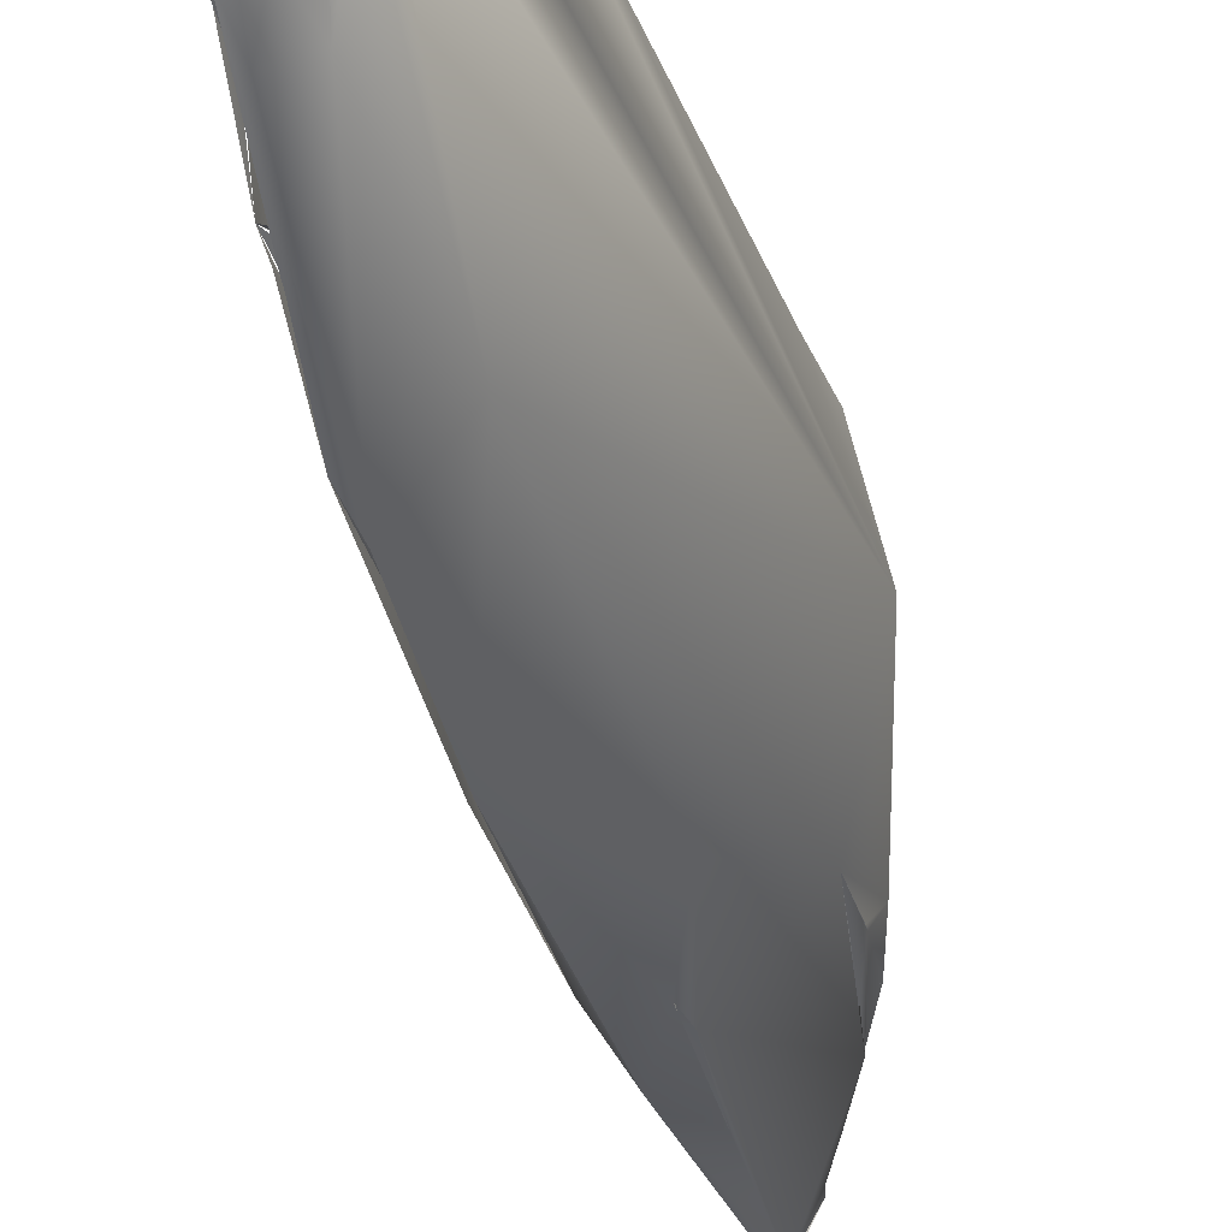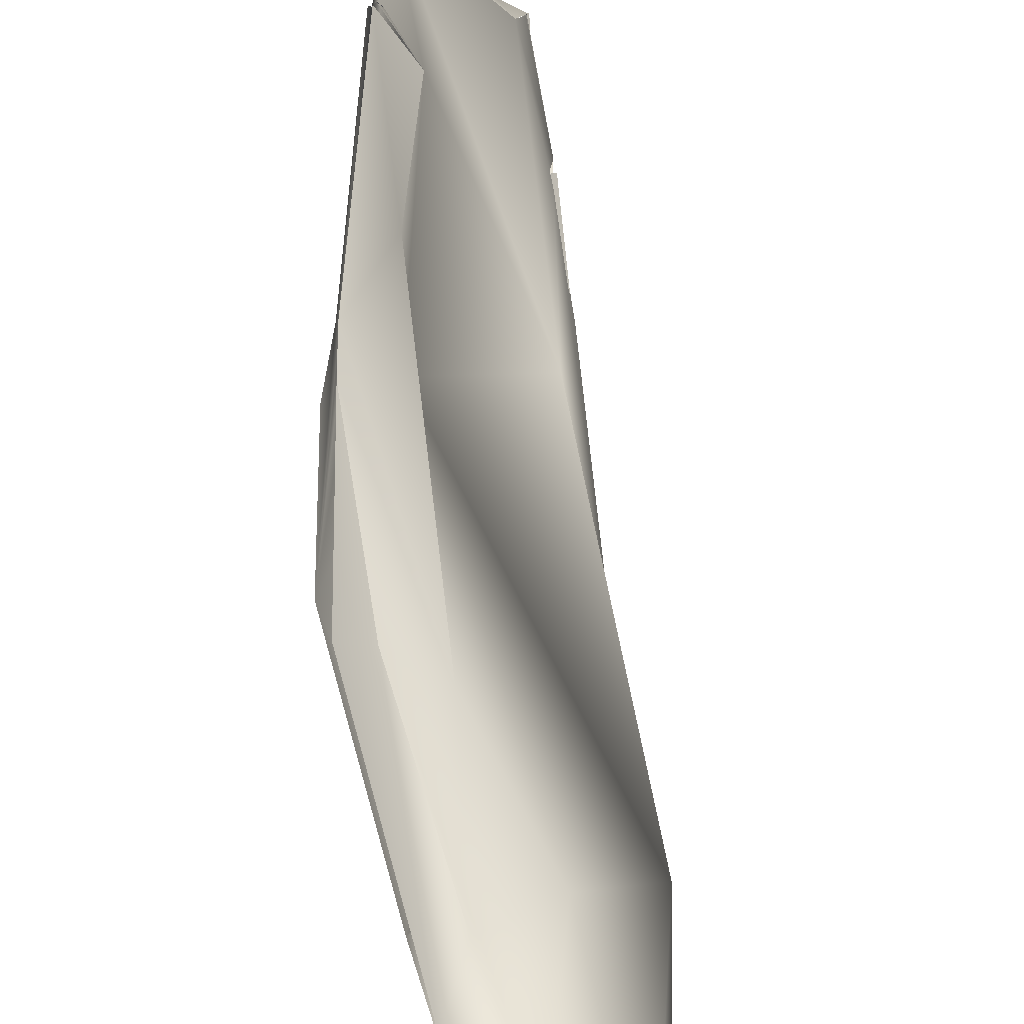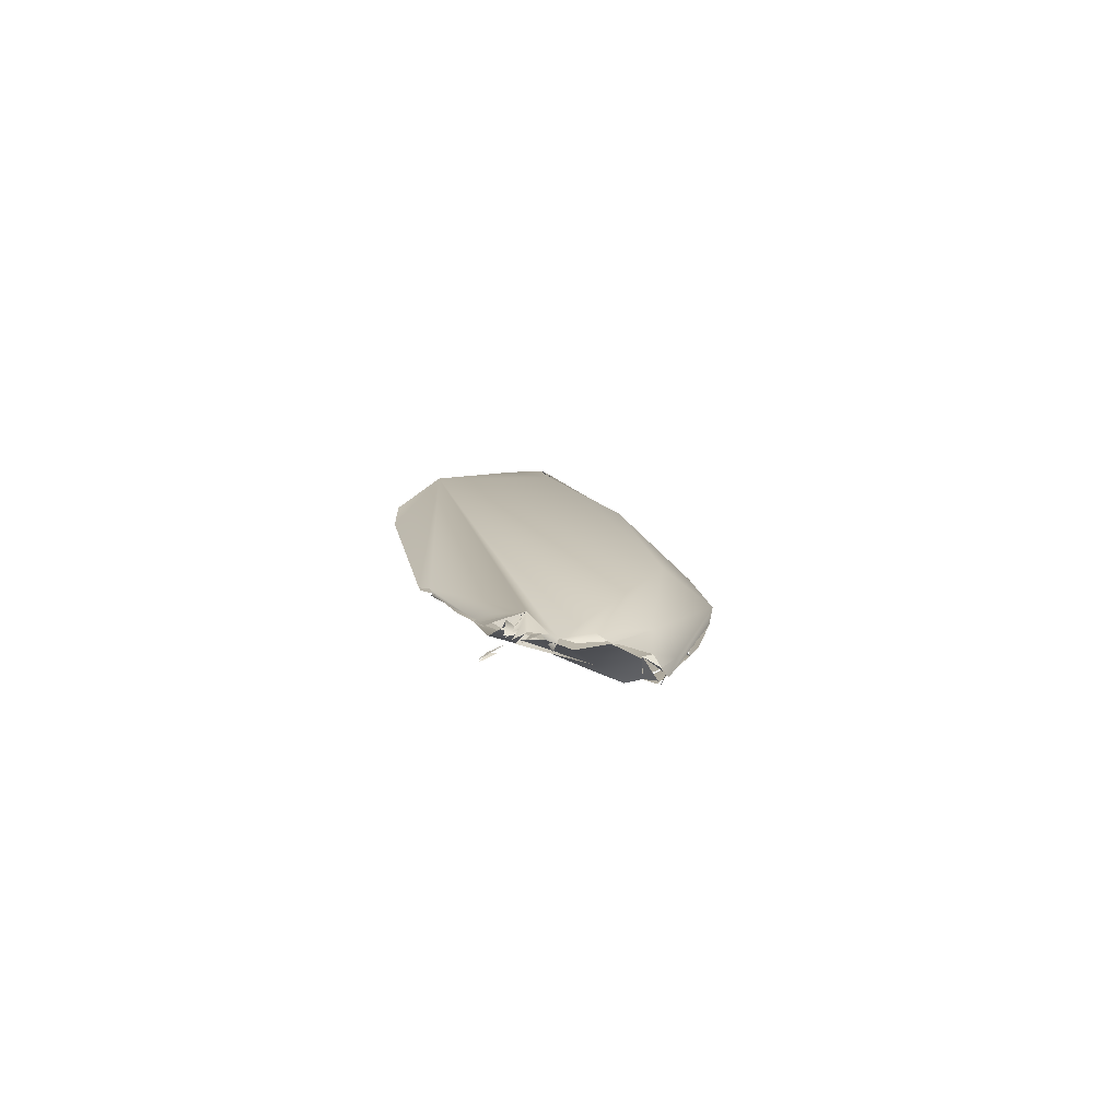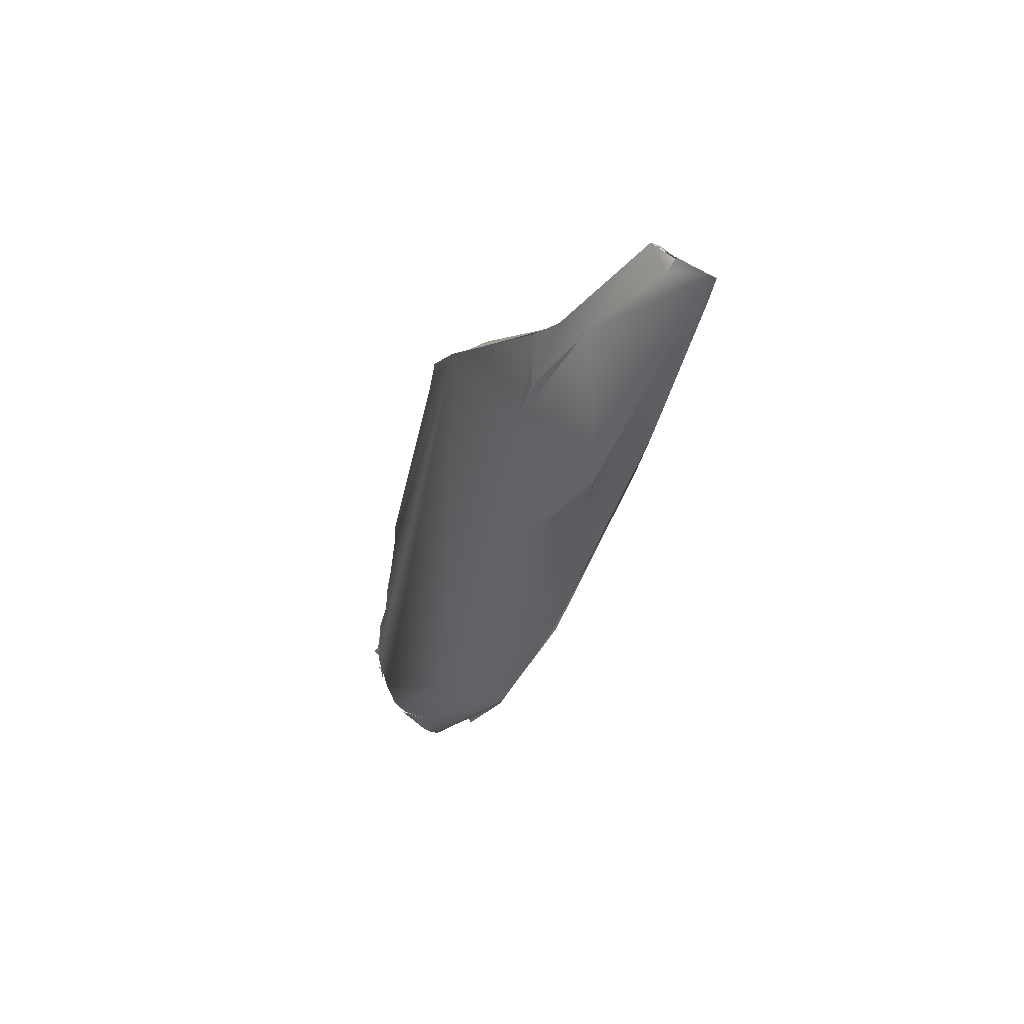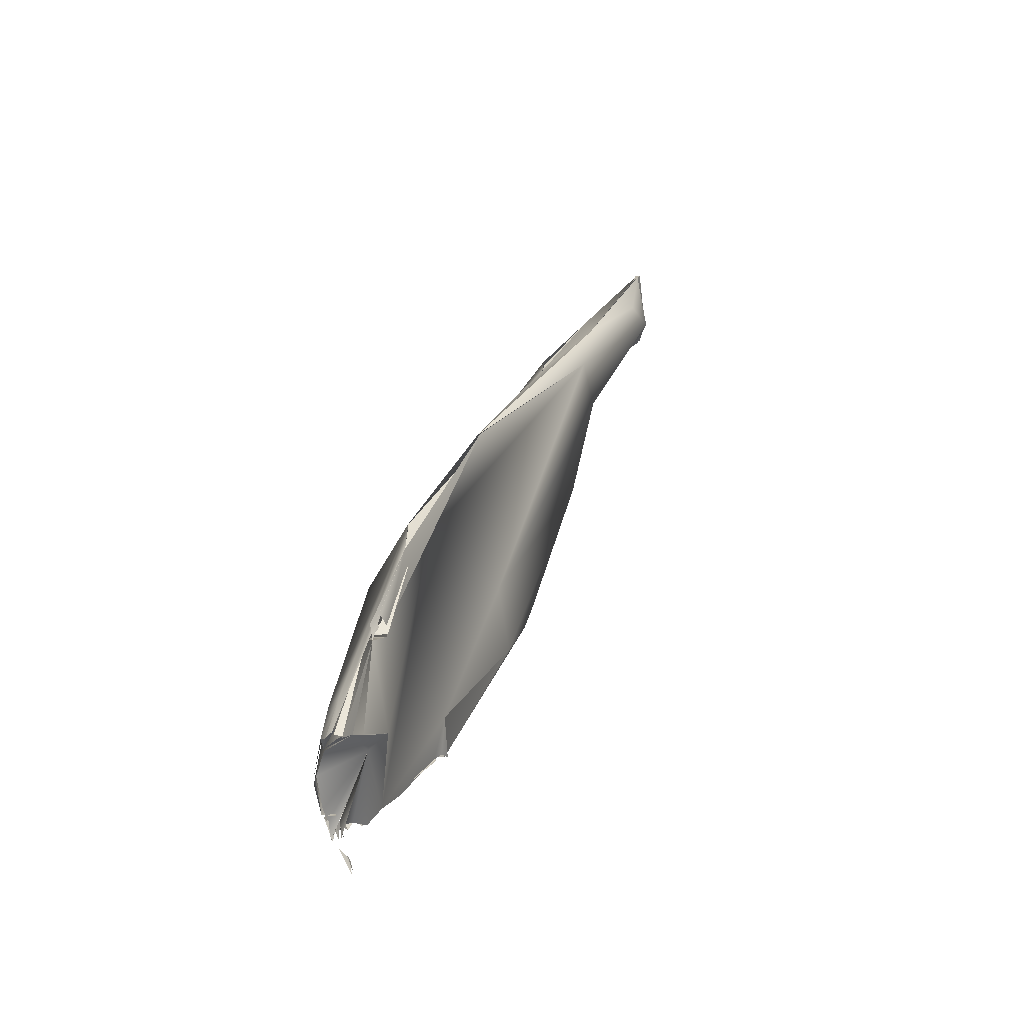
<metadata>
{"format":"obj","ext":"obj","renderer":"f3d","projection":"perspective","resolution":1024,"background":"white","views":[{"elev":-43.5,"azim":-149.6,"up":"+Y"},{"elev":52.6,"azim":14.0,"up":"+Y"},{"elev":-61.5,"azim":-71.5,"up":"+Z"},{"elev":68.6,"azim":-4.2,"up":"+Z"},{"elev":-59.0,"azim":33.3,"up":"+Z"}]}
</metadata>
<code>
o FJ1482M.obj_grp1.317
v 1.151 -0.6282 3.709
v 1.149 -0.6288 3.689
v 1.151 -0.6303 3.703
v 1.151 -0.6283 3.711
v 1.151 -0.6303 3.703
v 1.152 -0.6282 3.709
v 1.148 -0.6193 3.696
v 1.142 -0.6139 3.699
v 1.148 -0.6197 3.695
v 1.145 -0.6223 3.708
v 1.152 -0.6282 3.709
v 1.151 -0.6282 3.711
v 1.151 -0.6281 3.711
v 1.145 -0.6223 3.708
v 1.145 -0.6211 3.706
v 1.143 -0.6236 3.705
v 1.145 -0.6223 3.708
v 1.143 -0.6141 3.699
v 1.135 -0.6178 3.689
v 1.144 -0.6211 3.707
v 1.14 -0.6165 3.705
v 1.14 -0.6164 3.705
v 1.144 -0.6212 3.707
v 1.145 -0.6223 3.708
v 1.121 -0.6206 3.679
v 1.121 -0.6206 3.679
v 1.14 -0.6165 3.705
v 1.142 -0.6145 3.699
v 1.138 -0.6421 3.642
v 1.141 -0.6415 3.66
v 1.141 -0.6415 3.66
v 1.126 -0.6257 3.684
v 1.138 -0.6388 3.673
v 1.13 -0.6232 3.657
v 1.121 -0.6211 3.679
v 1.121 -0.6205 3.679
v 1.128 -0.6457 3.649
v 1.122 -0.6172 3.669
v 1.115 -0.6275 3.663
v 1.122 -0.627 3.674
v 1.115 -0.6183 3.67
v 1.127 -0.646 3.643
v 1.118 -0.6625 3.59
v 1.118 -0.6625 3.59
v 1.128 -0.6449 3.648
v 1.131 -0.6431 3.651
v 1.138 -0.6388 3.673
v 1.127 -0.6457 3.643
v 1.113 -0.6482 3.622
v 1.111 -0.6308 3.649
v 1.095 -0.6186 3.597
v 1.114 -0.6275 3.662
v 1.114 -0.6094 3.644
v 1.097 -0.6063 3.639
v 1.093 -0.5988 3.615
v 1.106 -0.6058 3.643
v 1.106 -0.6058 3.643
v 1.119 -0.6625 3.59
v 1.105 -0.6619 3.557
v 1.1 -0.6077 3.642
v 1.092 -0.6087 3.584
v 1.091 -0.5995 3.606
v 1.091 -0.5993 3.606
v 1.093 -0.5987 3.618
v 1.09 -0.6037 3.598
v 1.079 -0.6152 3.55
v 1.078 -0.6147 3.544
v 1.077 -0.6146 3.544
v 1.096 -0.6631 3.525
v 1.09 -0.6628 3.546
v 1.084 -0.6241 3.544
v 1.084 -0.6038 3.573
v 1.084 -0.6038 3.573
v 1.084 -0.6241 3.544
v 1.084 -0.6038 3.573
v 1.084 -0.6038 3.573
v 1.086 -0.6016 3.585
v 1.086 -0.6015 3.585
v 1.086 -0.6016 3.585
v 1.086 -0.6015 3.585
v 1.117 -0.6604 3.588
v 1.105 -0.6693 3.551
v 1.083 -0.6056 3.569
v 1.083 -0.6058 3.569
v 1.083 -0.6056 3.569
v 1.083 -0.6058 3.569
v 1.097 -0.6658 3.526
v 1.104 -0.6684 3.543
v 1.095 -0.6674 3.521
v 1.104 -0.6684 3.543
v 1.096 -0.6618 3.523
v 1.105 -0.6694 3.551
v 1.078 -0.617 3.542
v 1.078 -0.6142 3.544
v 1.079 -0.6181 3.543
v 1.078 -0.6156 3.545
v 1.078 -0.6145 3.544
v 1.078 -0.6144 3.546
v 1.077 -0.6178 3.54
v 1.078 -0.6173 3.541
v 1.077 -0.6175 3.539
v 1.08 -0.6108 3.551
v 1.08 -0.6107 3.551
v 1.08 -0.6107 3.551
v 1.08 -0.6108 3.551
v 1.077 -0.6173 3.541
v 1.095 -0.6655 3.518
v 1.085 -0.6633 3.496
v 1.104 -0.6684 3.543
v 1.087 -0.6484 3.51
v 1.096 -0.6656 3.524
v 1.097 -0.6657 3.526
v 1.096 -0.6648 3.523
v 1.095 -0.666 3.527
v 1.095 -0.6643 3.525
v 1.096 -0.6625 3.523
v 1.103 -0.6654 3.541
v 1.093 -0.6646 3.524
v 1.095 -0.6655 3.518
v 1.094 -0.6652 3.521
v 1.096 -0.6658 3.524
v 1.095 -0.6655 3.518
v 1.095 -0.6617 3.523
v 1.093 -0.6645 3.521
v 1.093 -0.6636 3.523
v 1.093 -0.6639 3.523
v 1.072 -0.6293 3.514
v 1.073 -0.6249 3.522
v 1.078 -0.6177 3.539
v 1.072 -0.6286 3.517
v 1.093 -0.6653 3.522
v 1.085 -0.6624 3.496
v 1.083 -0.6575 3.503
v 1.095 -0.6653 3.518
v 1.087 -0.6646 3.505
v 1.095 -0.6655 3.518
v 1.087 -0.6558 3.502
v 1.094 -0.6652 3.521
v 1.093 -0.6659 3.523
v 1.096 -0.6658 3.524
v 1.094 -0.6642 3.522
v 1.094 -0.6649 3.522
v 1.095 -0.664 3.522
v 1.093 -0.6651 3.522
v 1.093 -0.666 3.523
v 1.093 -0.6648 3.522
v 1.093 -0.6656 3.523
v 1.096 -0.6656 3.523
v 1.095 -0.6644 3.523
v 1.088 -0.654 3.503
v 1.083 -0.6496 3.505
v 1.086 -0.6581 3.5
v 1.087 -0.6484 3.51
v 1.072 -0.6293 3.514
v 1.072 -0.6247 3.52
v 1.07 -0.6322 3.507
v 1.069 -0.6413 3.506
v 1.073 -0.6252 3.52
v 1.073 -0.6248 3.521
v 1.073 -0.6248 3.521
v 1.073 -0.6252 3.52
v 1.086 -0.6581 3.5
v 1.086 -0.6608 3.496
v 1.086 -0.6612 3.496
v 1.085 -0.6621 3.499
v 1.083 -0.6626 3.496
v 1.08 -0.6617 3.498
v 1.08 -0.6598 3.497
v 1.083 -0.6626 3.496
v 1.095 -0.6655 3.518
v 1.086 -0.6581 3.5
v 1.085 -0.6611 3.496
v 1.08 -0.6598 3.497
v 1.08 -0.6598 3.497
v 1.083 -0.6626 3.496
v 1.08 -0.6617 3.498
v 1.083 -0.6626 3.496
v 1.081 -0.6616 3.508
v 1.08 -0.66 3.498
v 1.08 -0.6596 3.497
v 1.073 -0.6532 3.498
v 1.07 -0.6471 3.495
v 1.07 -0.6407 3.5
v 1.069 -0.639 3.496
v 1.07 -0.6444 3.496
v 1.068 -0.6389 3.497
v 1.069 -0.6399 3.497
v 1.068 -0.6379 3.495
v 1.068 -0.6326 3.492
v 1.068 -0.6341 3.494
v 1.068 -0.6325 3.491
v 1.068 -0.6325 3.492
v 1.068 -0.6325 3.492
v 1.068 -0.6341 3.494
v 1.069 -0.6362 3.494
v 1.068 -0.6341 3.494
v 1.067 -0.6336 3.491
v 1.068 -0.6326 3.492
v 1.068 -0.6327 3.492
v 1.068 -0.6325 3.491
v 1.07 -0.635 3.496
v 1.07 -0.6373 3.495
v 1.07 -0.6362 3.504
v 1.069 -0.6371 3.499
v 1.067 -0.6379 3.502
v 1.069 -0.638 3.501
v 1.069 -0.6364 3.502
v 1.068 -0.6372 3.499
v 1.068 -0.637 3.499
v 1.068 -0.6372 3.499
v 1.068 -0.6382 3.5
v 1.069 -0.6391 3.494
v 1.069 -0.6393 3.494
v 1.069 -0.6393 3.495
v 1.069 -0.6391 3.496
v 1.068 -0.6392 3.496
v 1.069 -0.6398 3.494
v 1.07 -0.6407 3.5
v 1.069 -0.6387 3.497
v 1.069 -0.6401 3.5
v 1.069 -0.6381 3.495
v 1.068 -0.6364 3.495
v 1.069 -0.6402 3.5
v 1.068 -0.6372 3.499
v 1.069 -0.6401 3.5
v 1.068 -0.6396 3.501
v 1.069 -0.637 3.499
v 1.068 -0.6396 3.501
v 1.069 -0.638 3.5
v 1.069 -0.6362 3.495
v 1.068 -0.6341 3.494
v 1.071 -0.633 3.505
v 1.069 -0.6333 3.503
v 1.069 -0.6333 3.503
v 1.069 -0.6333 3.503
v 1.069 -0.6333 3.503
v 1.07 -0.6341 3.506
v 1.07 -0.6333 3.506
v 1.069 -0.6333 3.503
v 1.069 -0.6333 3.503
v 1.07 -0.6344 3.506
v 1.07 -0.6362 3.504
v 1.069 -0.6333 3.503
v 1.069 -0.6333 3.503
v 1.069 -0.6413 3.506
v 1.069 -0.6344 3.506
v 1.07 -0.6362 3.504
v 1.069 -0.6364 3.502
v 1.069 -0.6413 3.506
v 1.07 -0.6362 3.504
v 1.069 -0.6413 3.506
v 1.069 -0.6413 3.506
v 1.069 -0.6413 3.506
v 1.069 -0.6391 3.501
v 1.07 -0.6323 3.507
v 1.072 -0.6293 3.514
v 1.069 -0.6413 3.506
v 1.07 -0.6328 3.506
v 1.072 -0.6293 3.514
v 1.072 -0.6293 3.514
v 1.069 -0.6326 3.506
v 1.069 -0.6413 3.506
v 1.069 -0.6344 3.506
v 1.07 -0.6332 3.506
v 1.069 -0.6413 3.506
v 1.07 -0.6322 3.508
v 1.069 -0.6333 3.503
v 1.069 -0.6333 3.503
v 1.069 -0.6333 3.503
v 1.069 -0.6333 3.503
v 1.069 -0.6333 3.503
v 1.069 -0.6333 3.503
v 1.069 -0.6333 3.503
v 1.069 -0.6333 3.503
v 1.07 -0.6319 3.508
v 1.074 -0.6547 3.497
v 1.075 -0.6554 3.496
v 1.075 -0.6558 3.496
v 1.075 -0.6558 3.496
v 1.074 -0.6541 3.497
v 1.074 -0.6559 3.496
v 1.074 -0.6541 3.497
v 1.074 -0.655 3.497
v 1.075 -0.6558 3.496
v 1.072 -0.6492 3.493
v 1.072 -0.6516 3.495
v 1.072 -0.6524 3.494
v 1.072 -0.6499 3.495
v 1.071 -0.6508 3.494
v 1.072 -0.6516 3.495
v 1.072 -0.6507 3.494
v 1.073 -0.6514 3.495
v 1.073 -0.6514 3.495
v 1.072 -0.6507 3.494
v 1.072 -0.6508 3.495
v 1.074 -0.6541 3.496
v 1.072 -0.6506 3.494
v 1.071 -0.6498 3.494
v 1.071 -0.6501 3.494
v 1.071 -0.6501 3.495
v 1.072 -0.6507 3.494
v 1.071 -0.6501 3.495
v 1.071 -0.6501 3.495
v 1.073 -0.6509 3.495
v 1.072 -0.6524 3.494
v 1.072 -0.6518 3.495
v 1.072 -0.6508 3.495
v 1.072 -0.6515 3.495
v 1.071 -0.6508 3.494
v 1.072 -0.6518 3.495
v 1.072 -0.6516 3.495
v 1.072 -0.6524 3.494
v 1.072 -0.6517 3.495
v 1.073 -0.6514 3.495
v 1.071 -0.6501 3.495
v 1.071 -0.6507 3.494
v 1.068 -0.6406 3.495
v 1.083 -0.6497 3.505
v 1.068 -0.6407 3.494
v 1.07 -0.6416 3.499
v 1.07 -0.6456 3.496
v 1.069 -0.6415 3.498
v 1.07 -0.642 3.499
v 1.069 -0.6398 3.497
v 1.07 -0.6465 3.496
v 1.07 -0.644 3.496
v 1.069 -0.6437 3.496
v 1.07 -0.6442 3.496
v 1.069 -0.6404 3.494
v 1.069 -0.6436 3.496
v 1.07 -0.6437 3.496
v 1.069 -0.6404 3.494
v 1.07 -0.6416 3.499
v 1.069 -0.6446 3.497
v 1.073 -0.6452 3.495
v 1.069 -0.6384 3.495
v 1.069 -0.6388 3.495
v 1.069 -0.6392 3.494
v 1.069 -0.6385 3.496
v 1.067 -0.639 3.496
v 1.068 -0.6397 3.495
v 1.068 -0.6396 3.497
v 1.068 -0.6397 3.496
v 1.069 -0.6398 3.497
v 1.068 -0.6388 3.497
v 1.069 -0.6387 3.497
v 1.068 -0.6388 3.496
v 1.069 -0.6385 3.496
v 1.069 -0.6404 3.494
f 4 5 6
f 7 1 2
f 9 10 11
f 10 12 11
f 15 16 17
f 14 16 13
f 7 19 8
f 9 20 10
f 18 20 9
f 20 18 21
f 19 25 8
f 26 27 28
f 2 30 29
f 1 30 2
f 3 13 31
f 29 7 2
f 13 16 32
f 22 16 15
f 16 22 32
f 33 31 13
f 29 34 7
f 7 34 19
f 37 13 32
f 13 37 33
f 19 34 38
f 38 35 19
f 39 40 32
f 22 39 32
f 31 42 43
f 44 29 30
f 42 31 33
f 46 47 45
f 48 46 45
f 32 50 37
f 34 29 51
f 36 41 39
f 39 50 40
f 39 41 52
f 22 36 39
f 53 38 34
f 38 53 56
f 38 57 35
f 58 59 29
f 49 42 37
f 52 41 50
f 50 41 54
f 55 56 53
f 60 35 57
f 55 60 57
f 49 37 50
f 29 59 51
f 51 53 34
f 61 62 53
f 53 62 55
f 43 42 49
f 61 53 51
f 62 61 67
f 54 64 63
f 63 68 54
f 69 59 58
f 70 43 49
f 51 71 61
f 61 74 67
f 50 70 49
f 87 88 89
f 69 88 87
f 58 88 69
f 81 82 90
f 92 43 70
f 70 50 54
f 59 71 51
f 71 93 94
f 99 93 71
f 68 106 54
f 107 87 89
f 92 108 109
f 115 116 117
f 115 118 116
f 110 59 91
f 119 120 121
f 122 123 124
f 125 124 123
f 126 116 118
f 69 91 59
f 127 71 59
f 99 71 128
f 71 127 128
f 129 130 106
f 135 108 92
f 91 136 110
f 137 110 136
f 138 139 140
f 113 141 114
f 150 152 151
f 153 150 151
f 110 127 59
f 154 153 151
f 157 106 130
f 157 54 106
f 167 168 169
f 131 132 164
f 163 162 170
f 171 172 173
f 174 165 166
f 135 175 108
f 135 176 177
f 176 135 178
f 135 92 178
f 180 151 152
f 178 70 181
f 92 70 178
f 181 70 182
f 54 182 70
f 183 151 184
f 157 182 54
f 190 188 189
f 196 198 195
f 151 183 203
f 204 205 183
f 205 203 183
f 218 219 220
f 225 226 227
f 232 154 151
f 232 151 203
f 245 246 247
f 248 249 250
f 207 206 251
f 225 252 226
f 255 256 257
f 260 261 262
f 157 130 275
f 180 277 151
f 278 178 181
f 178 284 176
f 185 151 285
f 285 151 277
f 181 288 283
f 182 288 181
f 185 317 151
f 318 319 320
f 321 252 322
f 182 157 335
f 322 252 225
f 322 225 346
f 333 349 334
l 191 192
l 340 341
l 133 134
l 77 78
l 289 290
l 301 302
l 237 238
l 186 187
l 325 326
l 286 287
l 230 231
l 309 310
l 281 282
l 104 105
l 111 112
l 83 84
l 338 339
l 195 197
l 297 298
l 241 242
l 97 98
l 267 268
l 95 96
l 144 145
l 329 330
l 347 348
l 155 156
l 179 276
l 253 254
l 271 272
l 228 229
l 331 332
l 313 314
l 148 149
l 212 213
l 142 143
l 214 215
l 23 24
l 303 304
l 193 194
l 323 324
l 158 159
l 65 66
l 279 280
l 293 294
l 344 345
l 235 236
l 221 222
l 327 328
l 336 337
l 72 73
l 315 316
l 263 264
l 160 161
l 239 240
l 278 283
l 146 147
l 100 101
l 291 292
l 199 200
l 311 312
l 210 211
l 342 343
l 223 224
l 295 296
l 79 80
l 258 259
l 216 217
l 233 234
l 75 76
l 273 274
l 208 209
l 299 300
l 307 308
l 85 86
l 269 270
l 102 103
l 305 306
l 243 244
l 201 202
l 265 266

</code>
